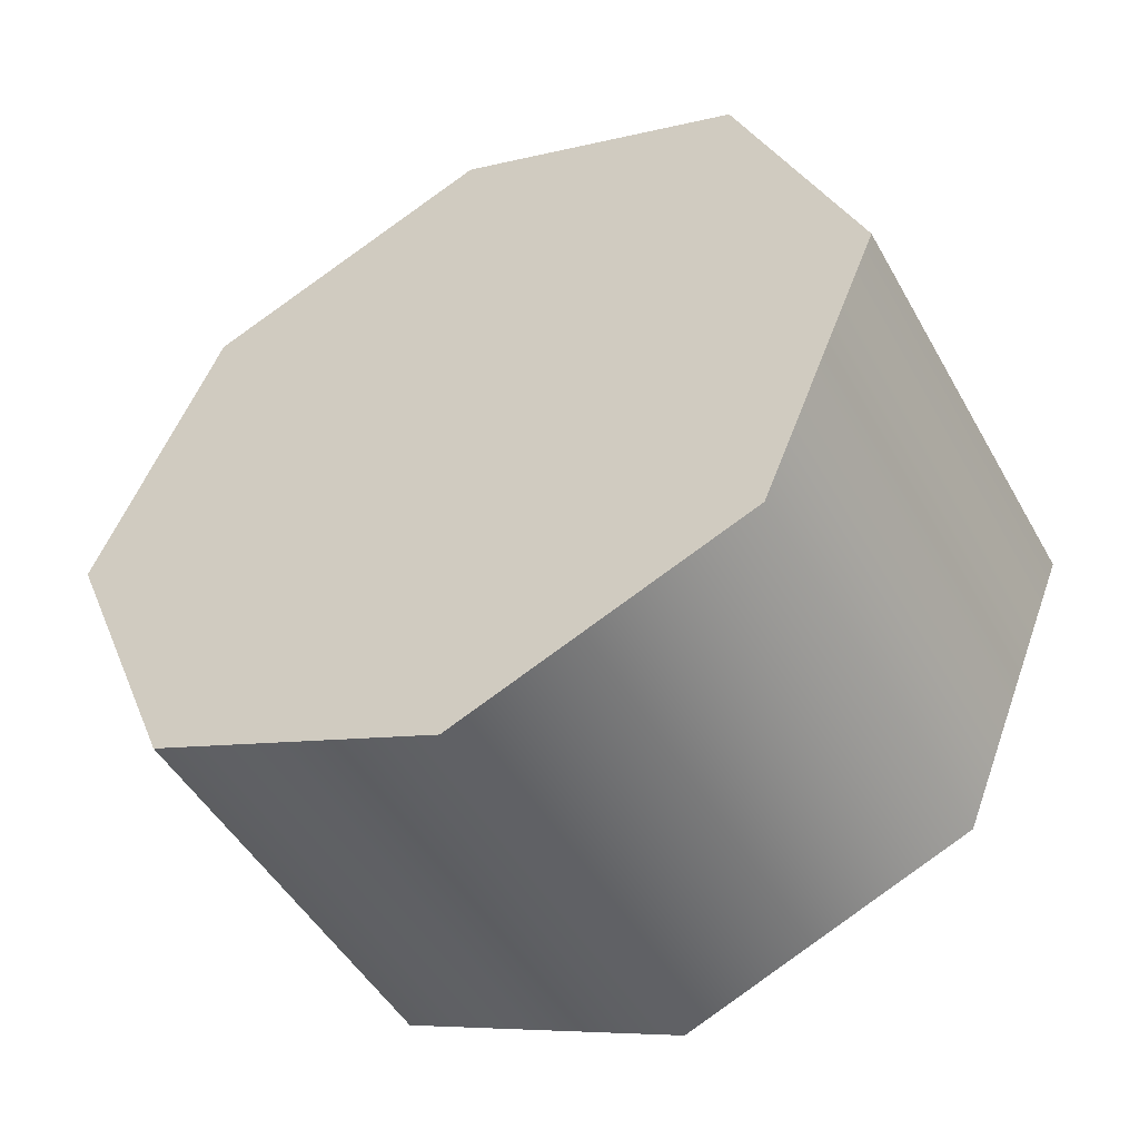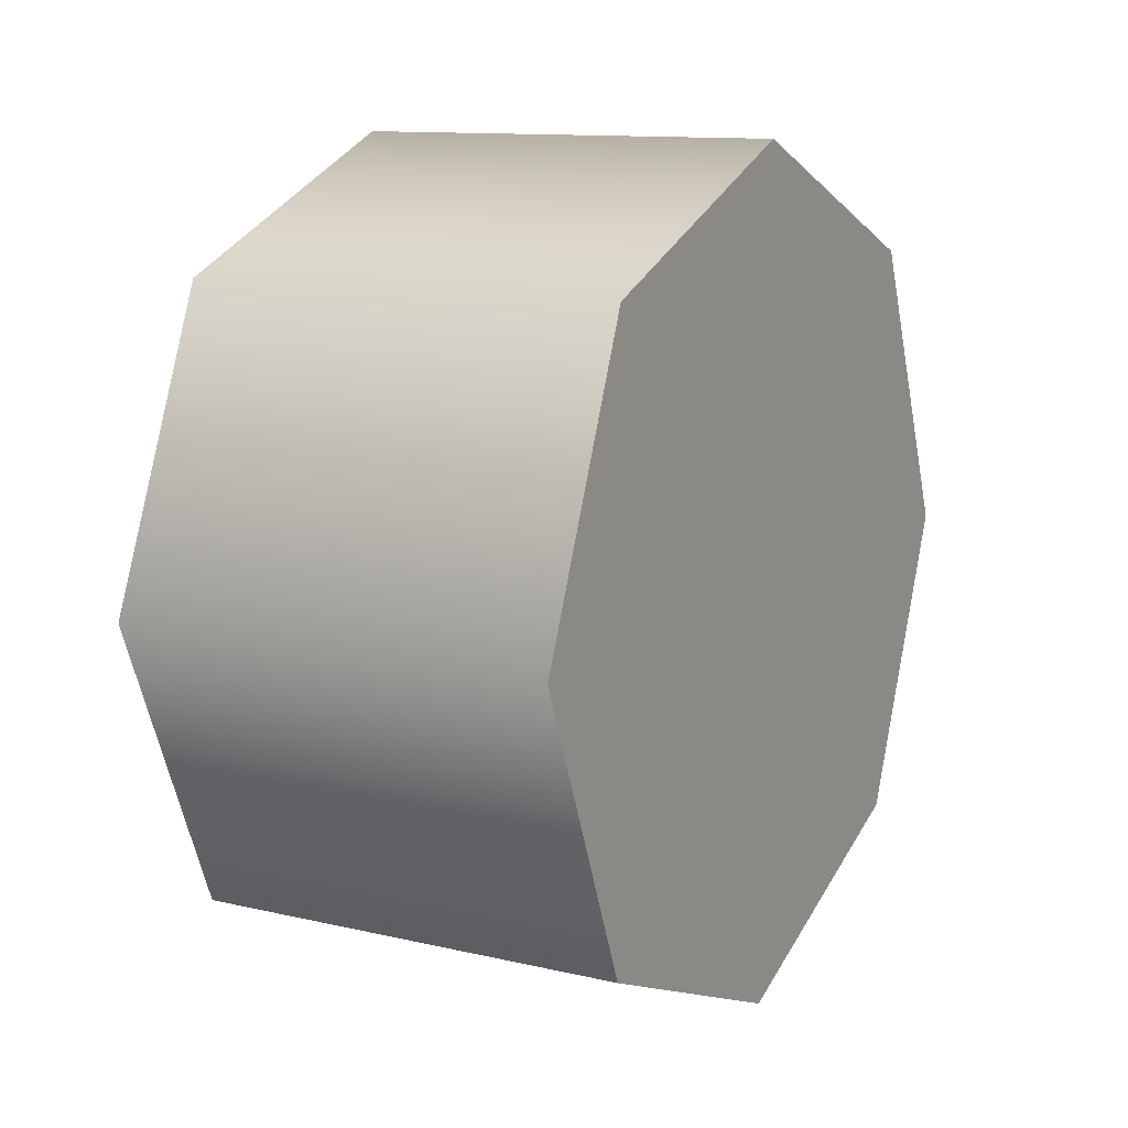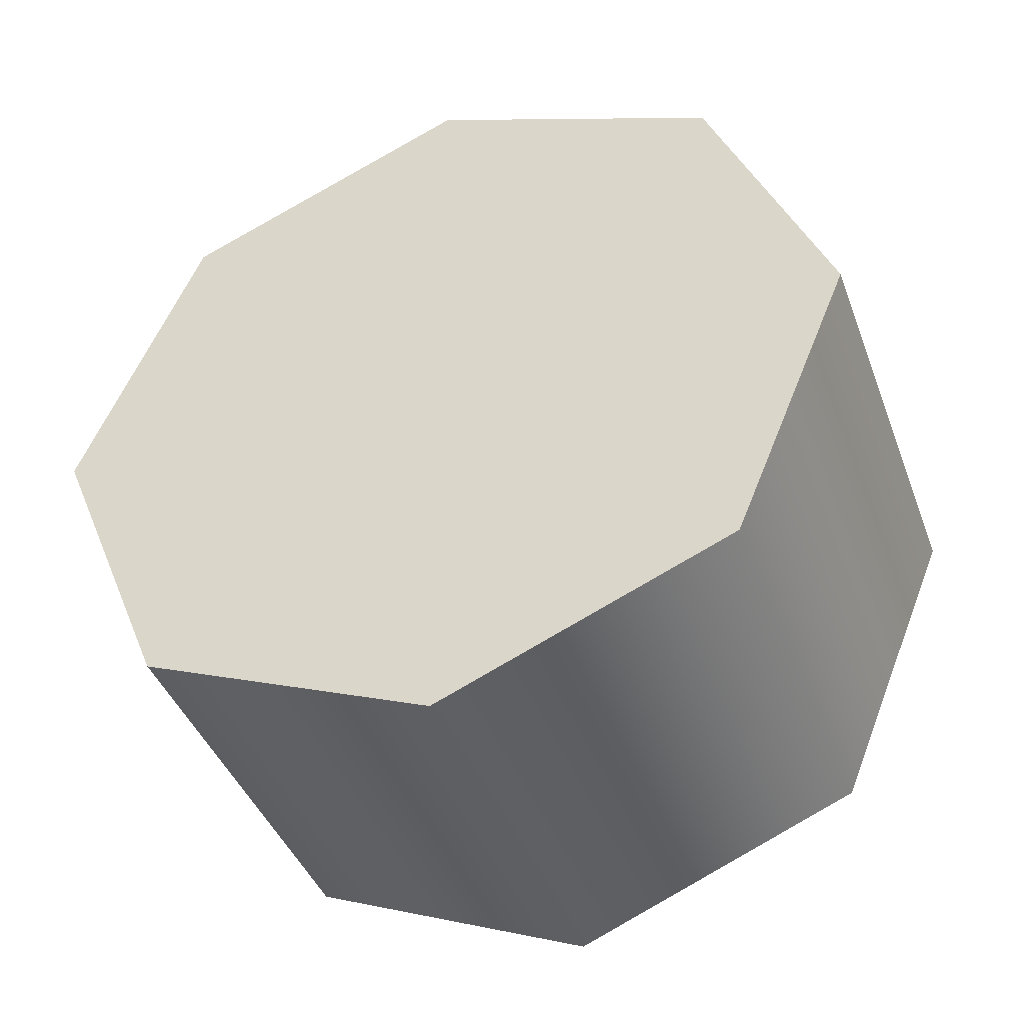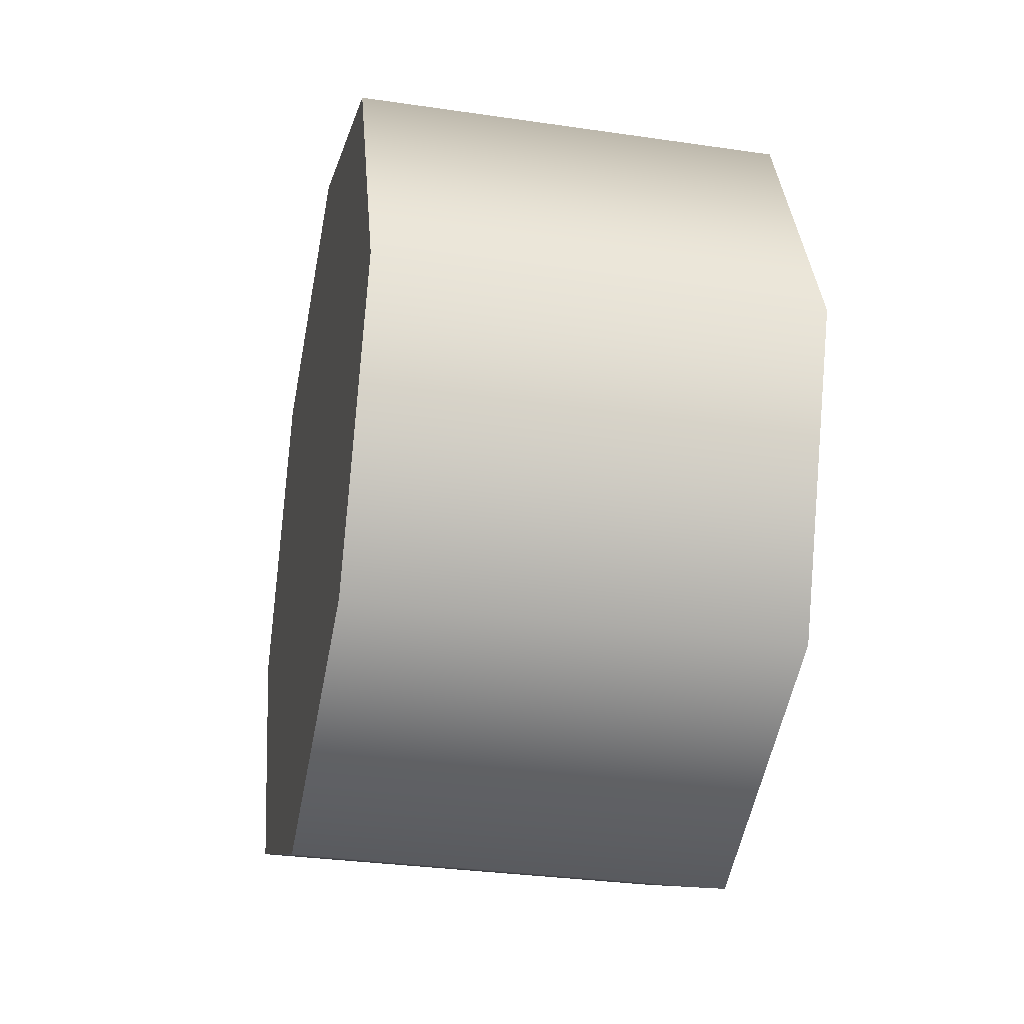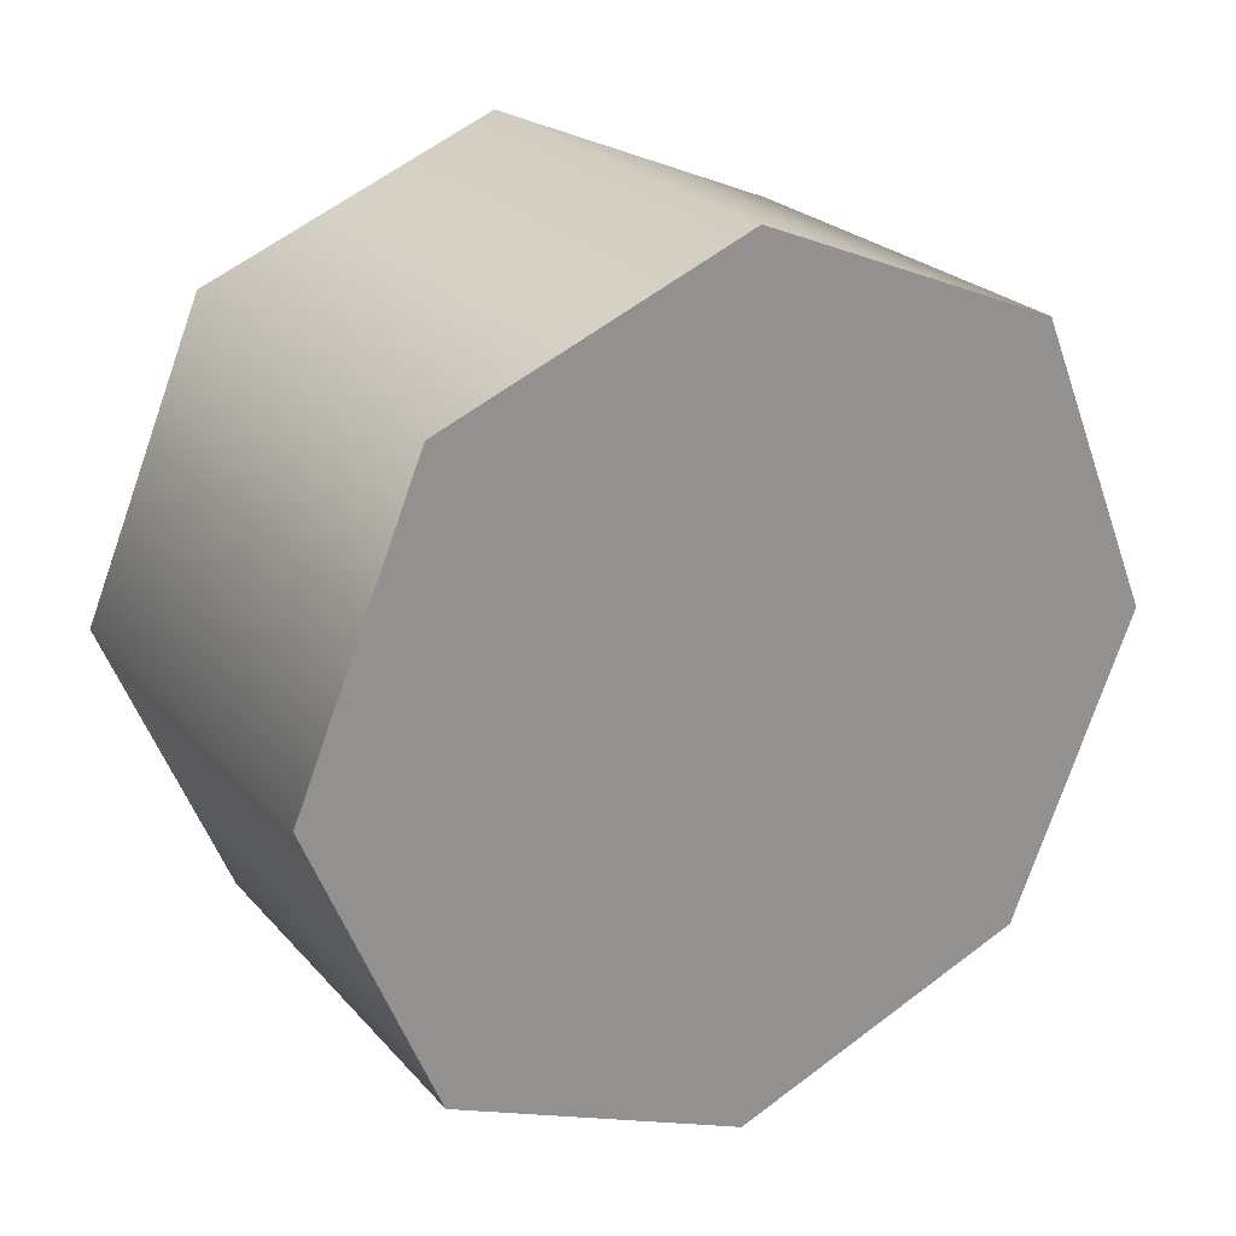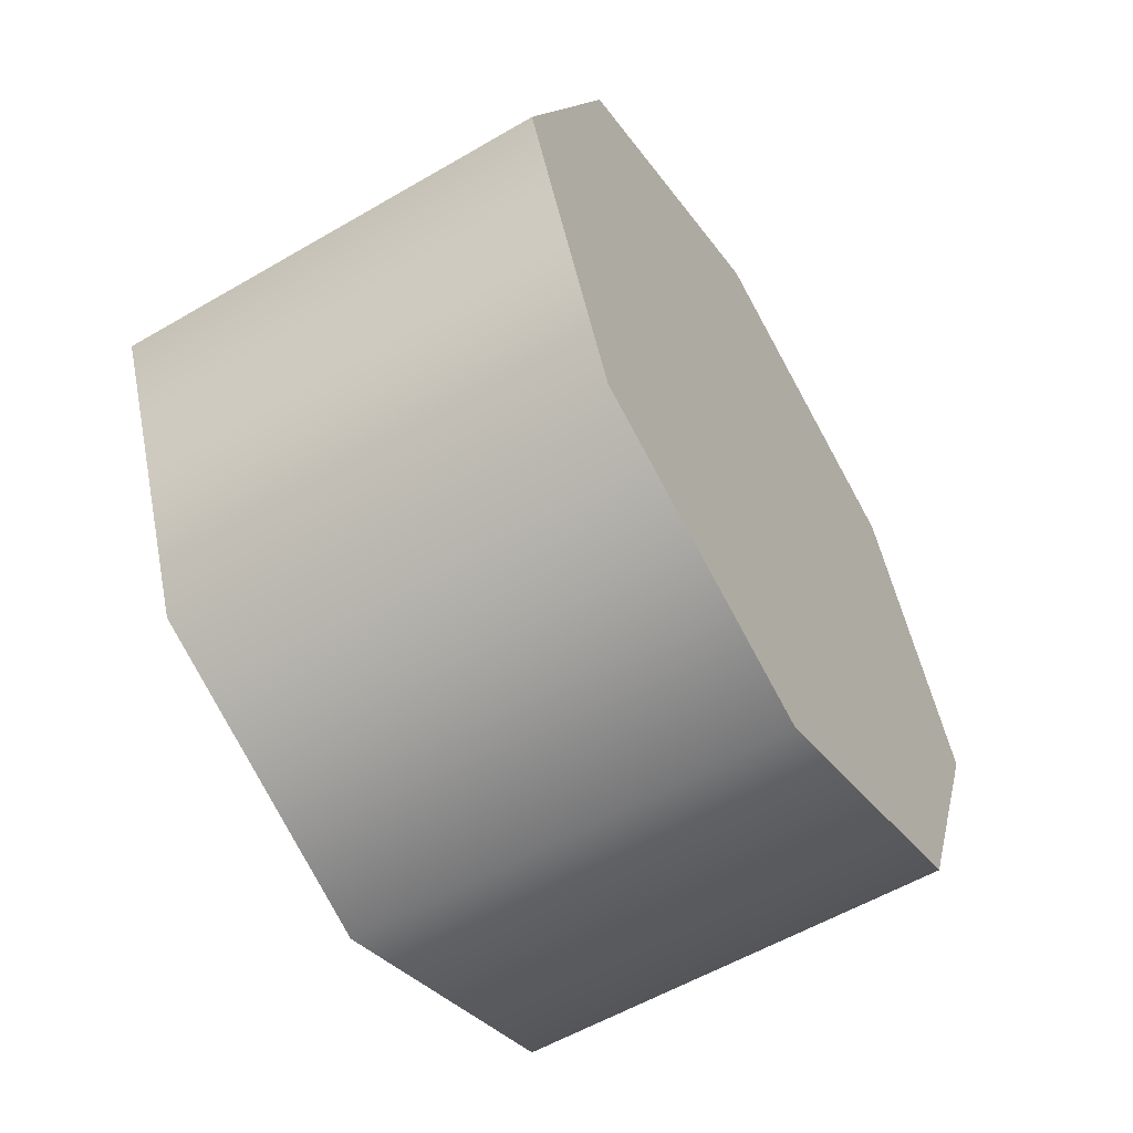
<metadata>
{"format":"obj","ext":"obj","renderer":"f3d","projection":"perspective","resolution":1024,"background":"white","views":[{"elev":-48.6,"azim":-61.6,"up":"+Y"},{"elev":11.8,"azim":-150.8,"up":"+Z"},{"elev":-41.9,"azim":109.7,"up":"+Z"},{"elev":-31.6,"azim":168.3,"up":"+Y"},{"elev":24.1,"azim":59.4,"up":"+Y"},{"elev":-57.1,"azim":31.3,"up":"+Y"}]}
</metadata>
<code>
v 1.151 -0.3706 0.5705
v 1.468 -0.3706 0.5705
v 1.151 -0.282 0.3565
v 1.468 -0.282 0.3565
v 1.151 -0.5844 0.659
v 1.468 -0.5844 0.659
v 1.151 -0.7983 0.5705
v 1.468 -0.7983 0.5705
v 1.151 -0.8868 0.3565
v 1.468 -0.8868 0.3565
v 1.151 -0.7983 0.1428
v 1.468 -0.7983 0.1428
v 1.151 -0.5844 0.05404
v 1.468 -0.5844 0.05404
v 1.151 -0.3706 0.1428
v 1.468 -0.3706 0.1428
v 1.151 -0.3706 0.1428
v 1.151 -0.5844 0.05404
v 1.151 -0.282 0.3565
v 1.151 -0.7983 0.1428
v 1.151 -0.3706 0.5705
v 1.151 -0.8868 0.3565
v 1.151 -0.7983 0.5705
v 1.151 -0.5844 0.659
v 1.468 -0.3706 0.5705
v 1.468 -0.5844 0.659
v 1.468 -0.282 0.3565
v 1.468 -0.7983 0.5705
v 1.468 -0.8868 0.3565
v 1.468 -0.7983 0.1428
v 1.468 -0.5844 0.05404
v 1.468 -0.3706 0.1428
v 1.151 -0.3706 0.5705
v 1.468 -0.3706 0.5705
v 1.151 -0.282 0.3565
v 1.468 -0.282 0.3565
v 1.151 -0.5844 0.659
v 1.468 -0.5844 0.659
v 1.151 -0.7983 0.5705
v 1.468 -0.7983 0.5705
v 1.151 -0.8868 0.3565
v 1.468 -0.8868 0.3565
v 1.151 -0.7983 0.1428
v 1.468 -0.7983 0.1428
v 1.151 -0.5844 0.05404
v 1.468 -0.5844 0.05404
v 1.151 -0.3706 0.1428
v 1.468 -0.3706 0.1428
g group_155267176_2822789028768
f 1 2 3
f 3 2 4
f 5 6 33
f 33 6 34
f 7 8 37
f 37 8 38
f 9 10 39
f 39 10 40
f 11 12 41
f 41 12 42
f 13 14 43
f 43 14 44
f 15 16 45
f 45 16 46
f 35 36 47
f 47 36 48
f 17 18 19
f 18 20 19
f 19 20 21
f 20 22 21
f 22 23 21
f 23 24 21
f 25 26 27
f 26 28 27
f 28 29 27
f 29 30 27
f 30 31 27
f 31 32 27

</code>
